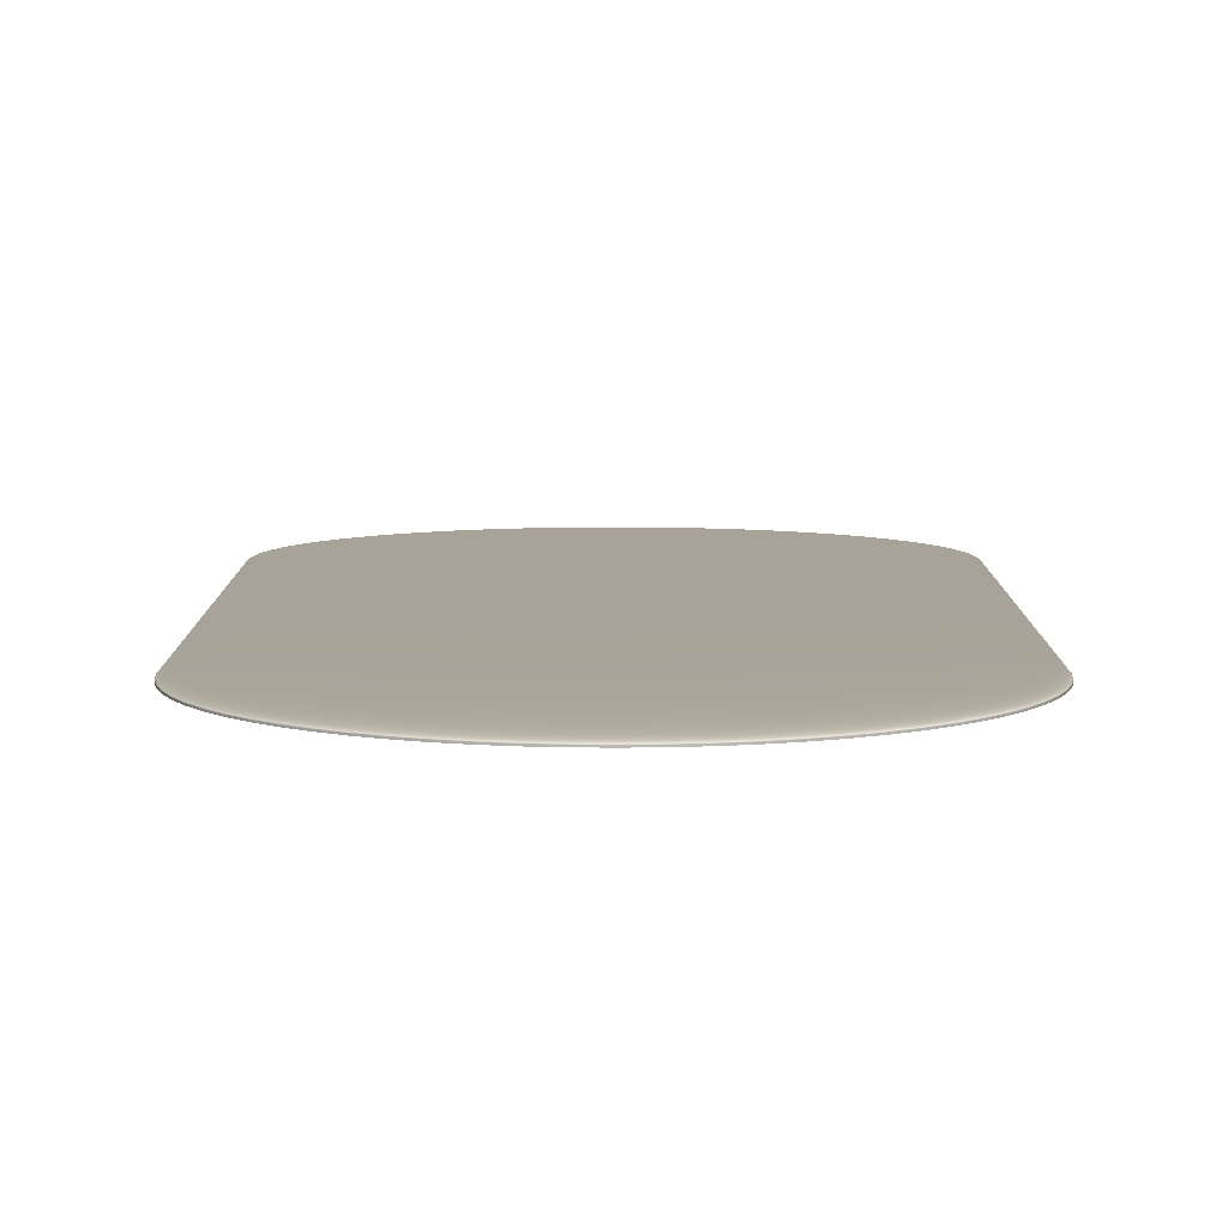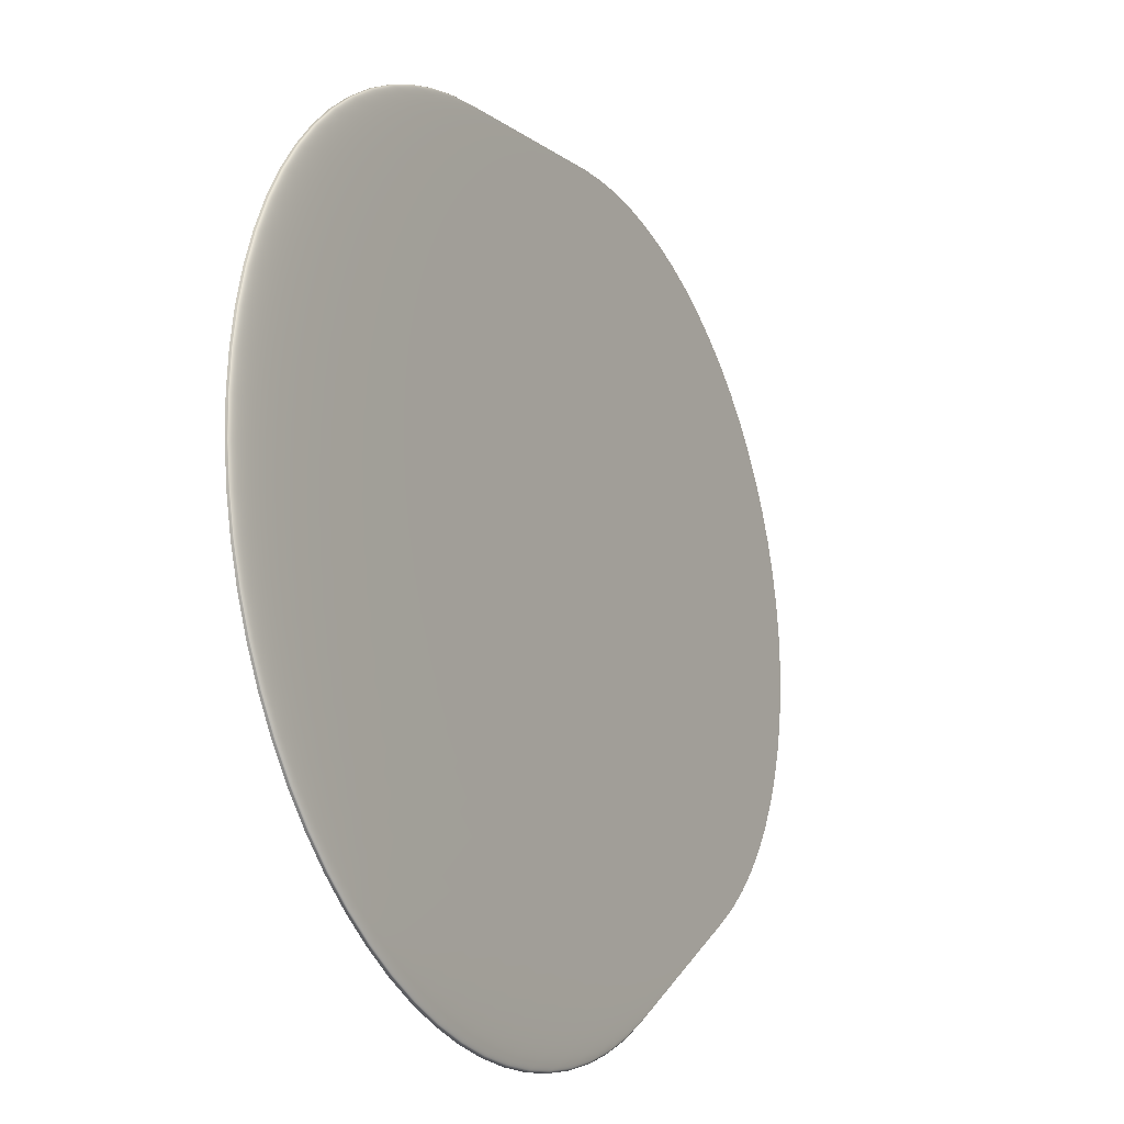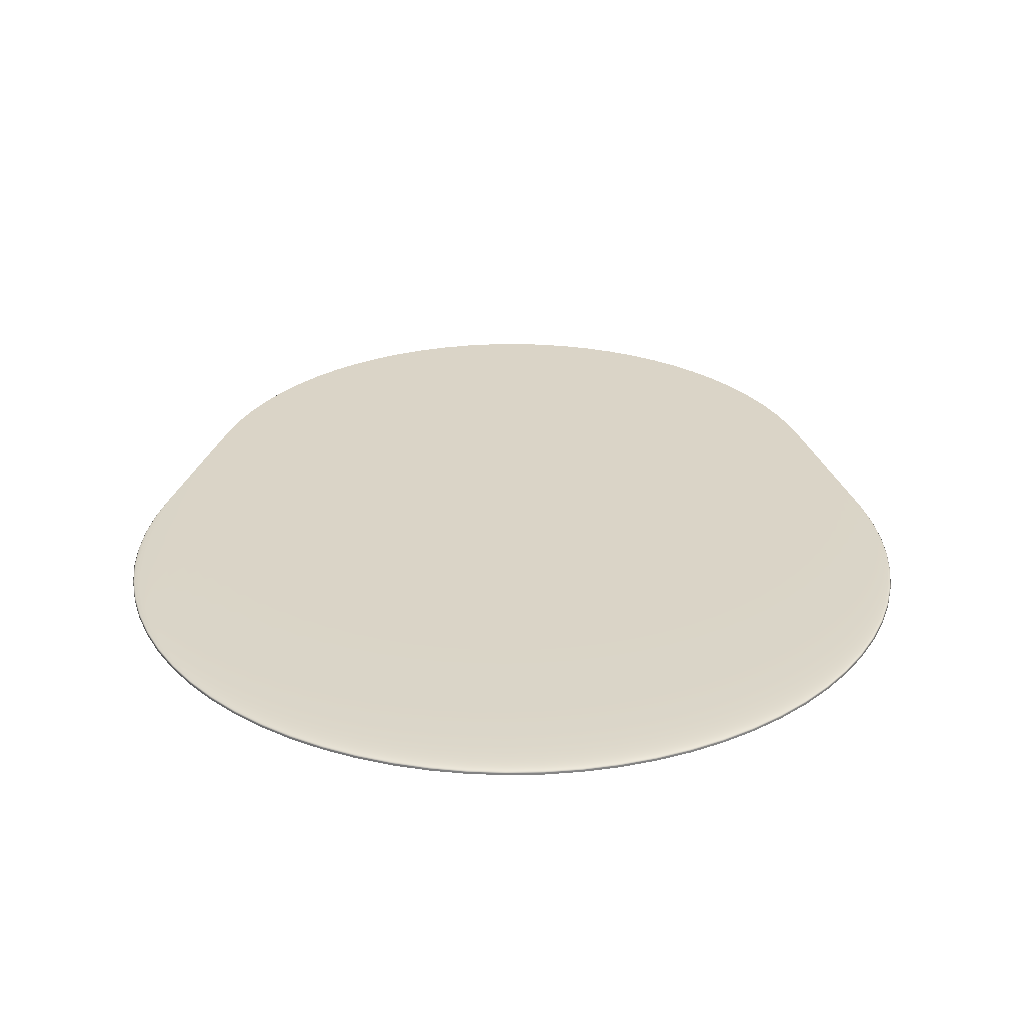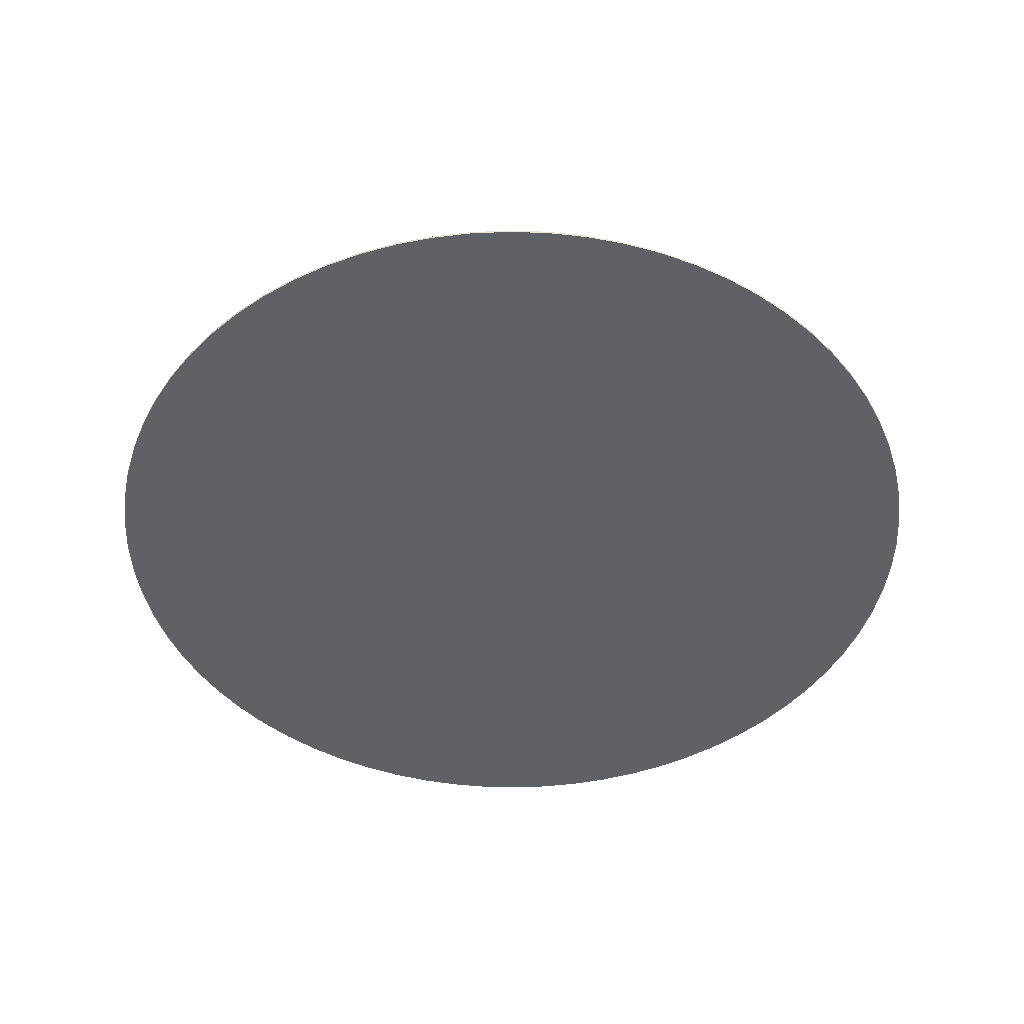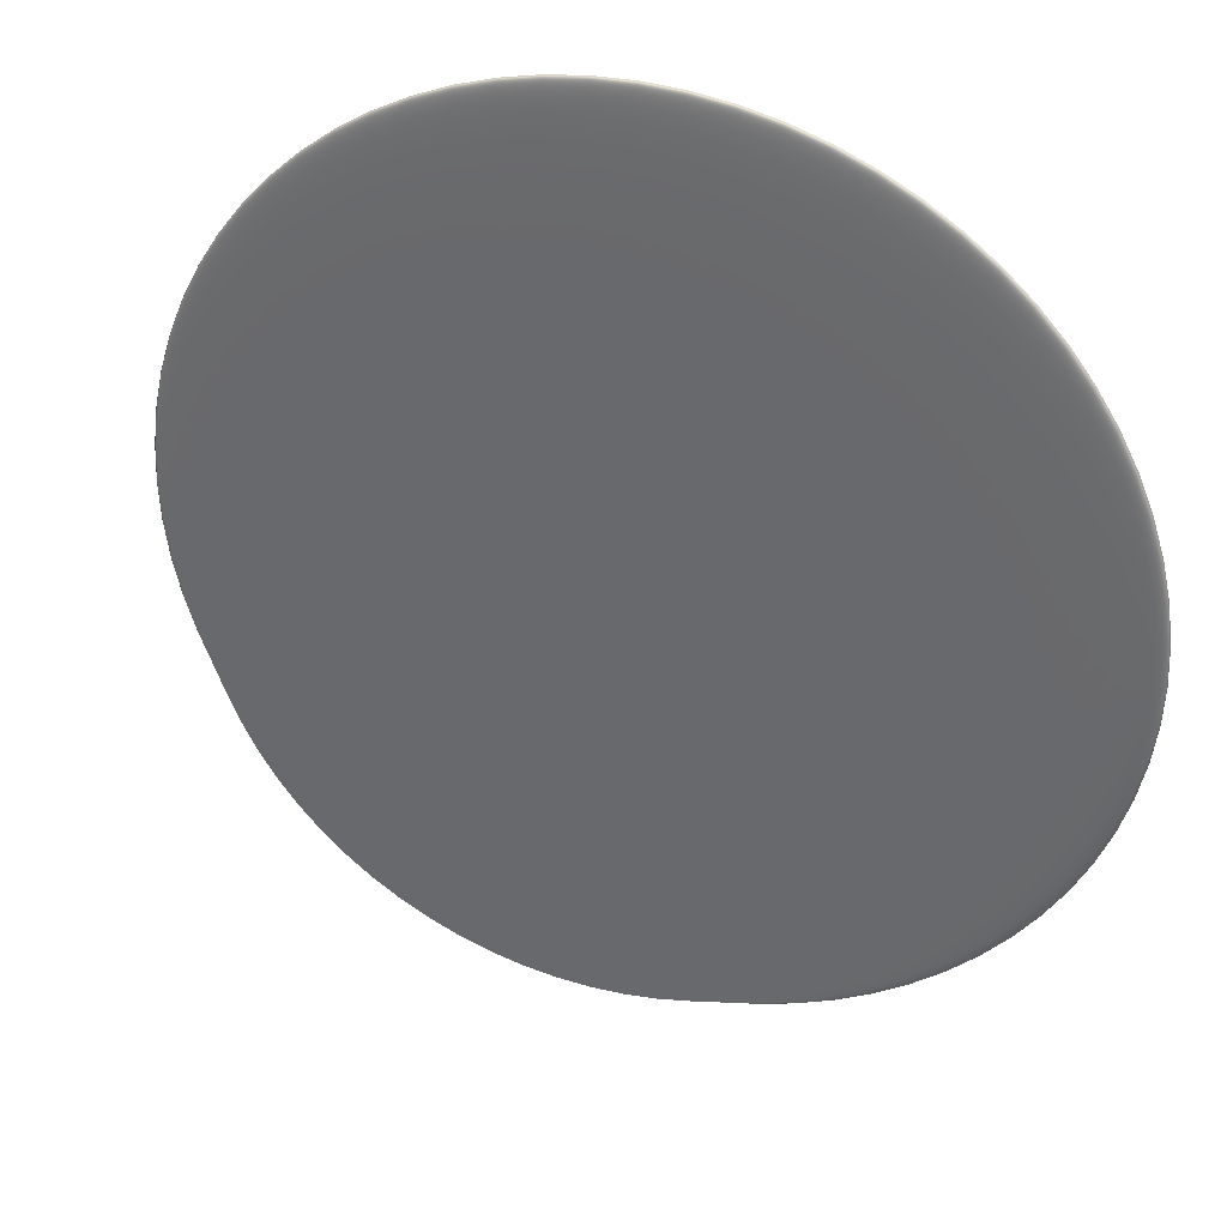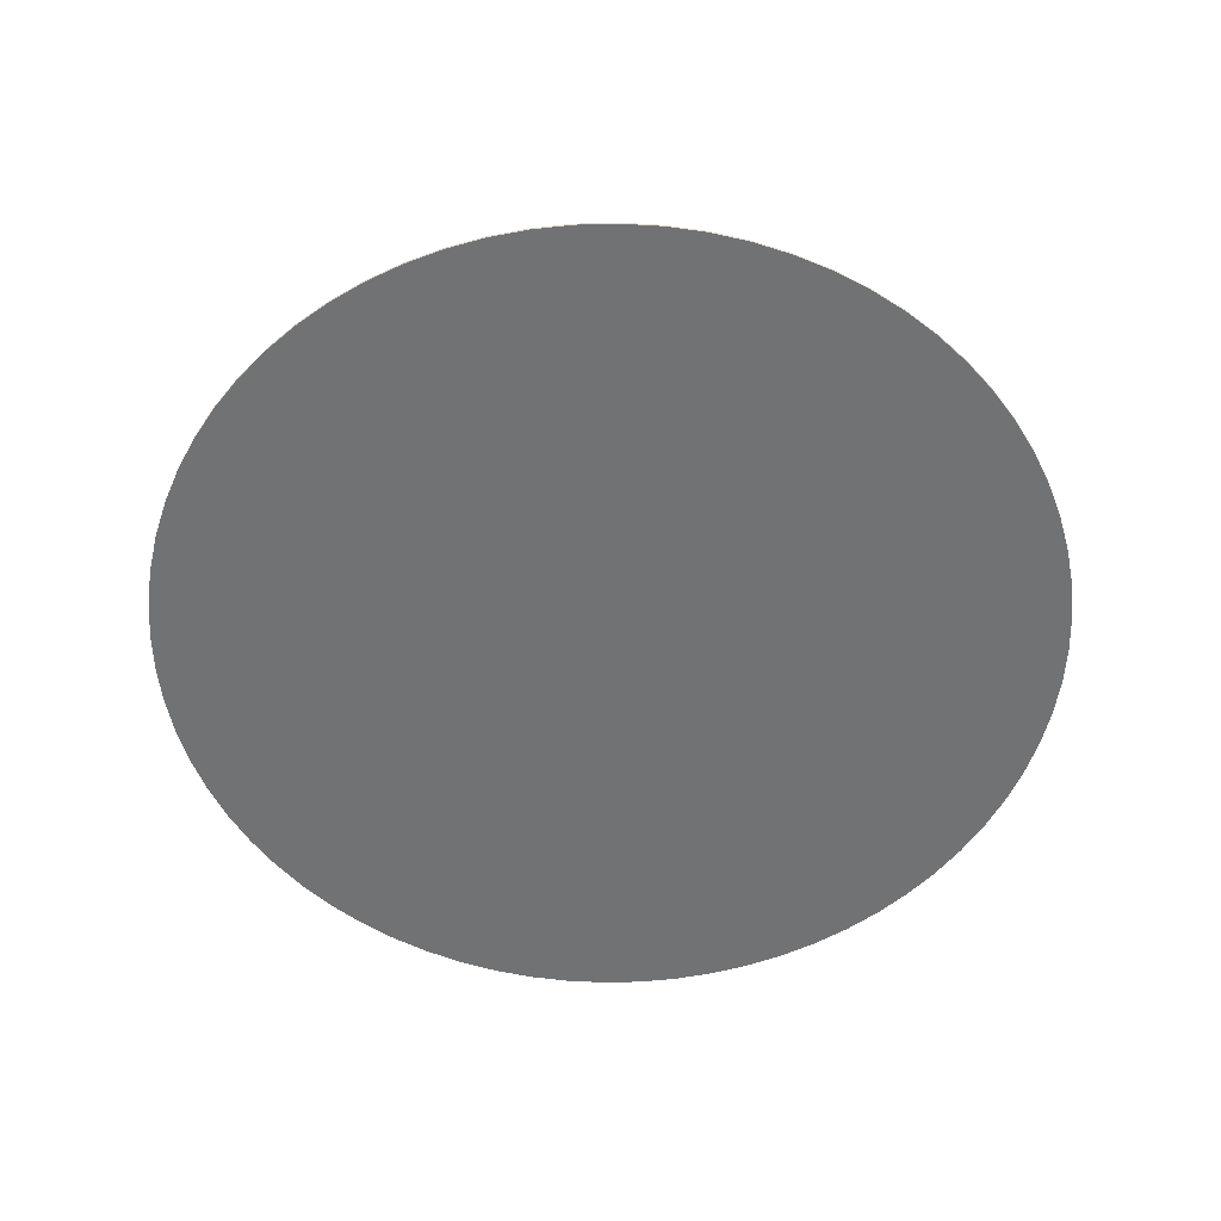
<metadata>
{"format":"obj","ext":"obj","renderer":"f3d","projection":"perspective","resolution":1024,"background":"white","views":[{"elev":6.8,"azim":59.6,"up":"+Y"},{"elev":-20.6,"azim":117.9,"up":"+Z"},{"elev":28.9,"azim":-14.2,"up":"+Y"},{"elev":-46.2,"azim":-59.7,"up":"+Y"},{"elev":34.0,"azim":-159.6,"up":"+Z"},{"elev":-55.5,"azim":69.0,"up":"+Y"}]}
</metadata>
<code>
o SubmitBtn
v 0 0 0
v 0.2 0 0
v 0.1992 0 0.01743
v 0.197 0 0.03473
v 0.1932 0 0.05176
v 0.1879 0 0.0684
v 0.1813 0 0.08452
v 0.1732 0 0.1
v 0.1638 0 0.1147
v 0.1532 0 0.1286
v 0.1414 0 0.1414
v 0.1286 0 0.1532
v 0.1147 0 0.1638
v 0.1 0 0.1732
v 0.08452 0 0.1813
v 0.0684 0 0.1879
v 0.05176 0 0.1932
v 0.03473 0 0.197
v 0.01743 0 0.1992
v 1.225e-17 0 0.2
v -0.01743 0 0.1992
v -0.03473 0 0.197
v -0.05176 0 0.1932
v -0.0684 0 0.1879
v -0.08452 0 0.1813
v -0.1 0 0.1732
v -0.1147 0 0.1638
v -0.1286 0 0.1532
v -0.1414 0 0.1414
v -0.1532 0 0.1286
v -0.1638 0 0.1147
v -0.1732 0 0.1
v -0.1813 0 0.08452
v -0.1879 0 0.0684
v -0.1932 0 0.05176
v -0.197 0 0.03473
v -0.1992 0 0.01743
v -0.2 0 2.449e-17
v -0.1992 0 -0.01743
v -0.197 0 -0.03473
v -0.1932 0 -0.05176
v -0.1879 0 -0.0684
v -0.1813 0 -0.08452
v -0.1732 0 -0.1
v -0.1638 0 -0.1147
v -0.1532 0 -0.1286
v -0.1414 0 -0.1414
v -0.1286 0 -0.1532
v -0.1147 0 -0.1638
v -0.1 0 -0.1732
v -0.08452 0 -0.1813
v -0.0684 0 -0.1879
v -0.05176 0 -0.1932
v -0.03473 0 -0.197
v -0.01743 0 -0.1992
v -3.674e-17 0 -0.2
v 0.01743 0 -0.1992
v 0.03473 0 -0.197
v 0.05176 0 -0.1932
v 0.0684 0 -0.1879
v 0.08452 0 -0.1813
v 0.1 0 -0.1732
v 0.1147 0 -0.1638
v 0.1286 0 -0.1532
v 0.1414 0 -0.1414
v 0.1532 0 -0.1286
v 0.1638 0 -0.1147
v 0.1732 0 -0.1
v 0.1813 0 -0.08452
v 0.1879 0 -0.0684
v 0.1932 0 -0.05176
v 0.197 0 -0.03473
v 0.1992 0 -0.01743
v 0.2 0.001 0
v 0.1992 0.001 0.01743
v 0.197 0.001 0.03473
v 0.1932 0.001 0.05176
v 0.1879 0.001 0.0684
v 0.1813 0.001 0.08452
v 0.1732 0.001 0.1
v 0.1638 0.001 0.1147
v 0.1532 0.001 0.1286
v 0.1414 0.001 0.1414
v 0.1286 0.001 0.1532
v 0.1147 0.001 0.1638
v 0.1 0.001 0.1732
v 0.08452 0.001 0.1813
v 0.0684 0.001 0.1879
v 0.05176 0.001 0.1932
v 0.03473 0.001 0.197
v 0.01743 0.001 0.1992
v 1.225e-17 0.001 0.2
v -0.01743 0.001 0.1992
v -0.03473 0.001 0.197
v -0.05176 0.001 0.1932
v -0.0684 0.001 0.1879
v -0.08452 0.001 0.1813
v -0.1 0.001 0.1732
v -0.1147 0.001 0.1638
v -0.1286 0.001 0.1532
v -0.1414 0.001 0.1414
v -0.1532 0.001 0.1286
v -0.1638 0.001 0.1147
v -0.1732 0.001 0.1
v -0.1813 0.001 0.08452
v -0.1879 0.001 0.0684
v -0.1932 0.001 0.05176
v -0.197 0.001 0.03473
v -0.1992 0.001 0.01743
v -0.2 0.001 2.449e-17
v -0.1992 0.001 -0.01743
v -0.197 0.001 -0.03473
v -0.1932 0.001 -0.05176
v -0.1879 0.001 -0.0684
v -0.1813 0.001 -0.08452
v -0.1732 0.001 -0.1
v -0.1638 0.001 -0.1147
v -0.1532 0.001 -0.1286
v -0.1414 0.001 -0.1414
v -0.1286 0.001 -0.1532
v -0.1147 0.001 -0.1638
v -0.1 0.001 -0.1732
v -0.08452 0.001 -0.1813
v -0.0684 0.001 -0.1879
v -0.05176 0.001 -0.1932
v -0.03473 0.001 -0.197
v -0.01743 0.001 -0.1992
v -3.674e-17 0.001 -0.2
v 0.01743 0.001 -0.1992
v 0.03473 0.001 -0.197
v 0.05176 0.001 -0.1932
v 0.0684 0.001 -0.1879
v 0.08452 0.001 -0.1813
v 0.1 0.001 -0.1732
v 0.1147 0.001 -0.1638
v 0.1286 0.001 -0.1532
v 0.1414 0.001 -0.1414
v 0.1532 0.001 -0.1286
v 0.1638 0.001 -0.1147
v 0.1732 0.001 -0.1
v 0.1813 0.001 -0.08452
v 0.1879 0.001 -0.0684
v 0.1932 0.001 -0.05176
v 0.197 0.001 -0.03473
v 0.1992 0.001 -0.01743
v 0.16 0.05 0
v 0.1594 0.05 0.01394
v 0.1576 0.05 0.02778
v 0.1545 0.05 0.04141
v 0.1504 0.05 0.05472
v 0.145 0.05 0.06762
v 0.1386 0.05 0.08
v 0.1311 0.05 0.09177
v 0.1226 0.05 0.1028
v 0.1131 0.05 0.1131
v 0.1028 0.05 0.1226
v 0.09177 0.05 0.1311
v 0.08 0.05 0.1386
v 0.06762 0.05 0.145
v 0.05472 0.05 0.1504
v 0.04141 0.05 0.1545
v 0.02778 0.05 0.1576
v 0.01394 0.05 0.1594
v 9.797e-18 0.05 0.16
v -0.01394 0.05 0.1594
v -0.02778 0.05 0.1576
v -0.04141 0.05 0.1545
v -0.05472 0.05 0.1504
v -0.06762 0.05 0.145
v -0.08 0.05 0.1386
v -0.09177 0.05 0.1311
v -0.1028 0.05 0.1226
v -0.1131 0.05 0.1131
v -0.1226 0.05 0.1028
v -0.1311 0.05 0.09177
v -0.1386 0.05 0.08
v -0.145 0.05 0.06762
v -0.1504 0.05 0.05472
v -0.1545 0.05 0.04141
v -0.1576 0.05 0.02778
v -0.1594 0.05 0.01394
v -0.16 0.05 1.959e-17
v -0.1594 0.05 -0.01394
v -0.1576 0.05 -0.02778
v -0.1545 0.05 -0.04141
v -0.1504 0.05 -0.05472
v -0.145 0.05 -0.06762
v -0.1386 0.05 -0.08
v -0.1311 0.05 -0.09177
v -0.1226 0.05 -0.1028
v -0.1131 0.05 -0.1131
v -0.1028 0.05 -0.1226
v -0.09177 0.05 -0.1311
v -0.08 0.05 -0.1386
v -0.06762 0.05 -0.145
v -0.05472 0.05 -0.1504
v -0.04141 0.05 -0.1545
v -0.02778 0.05 -0.1576
v -0.01394 0.05 -0.1594
v -2.939e-17 0.05 -0.16
v 0.01394 0.05 -0.1594
v 0.02778 0.05 -0.1576
v 0.04141 0.05 -0.1545
v 0.05472 0.05 -0.1504
v 0.06762 0.05 -0.145
v 0.08 0.05 -0.1386
v 0.09177 0.05 -0.1311
v 0.1028 0.05 -0.1226
v 0.1131 0.05 -0.1131
v 0.1226 0.05 -0.1028
v 0.1311 0.05 -0.09177
v 0.1386 0.05 -0.08
v 0.145 0.05 -0.06762
v 0.1504 0.05 -0.05472
v 0.1545 0.05 -0.04141
v 0.1576 0.05 -0.02778
v 0.1594 0.05 -0.01394
v 0 0.05 0
f 1 2 3 1
f 1 3 4 1
f 1 4 5 1
f 1 5 6 1
f 1 6 7 1
f 1 7 8 1
f 1 8 9 1
f 1 9 10 1
f 1 10 11 1
f 1 11 12 1
f 1 12 13 1
f 1 13 14 1
f 1 14 15 1
f 1 15 16 1
f 1 16 17 1
f 1 17 18 1
f 1 18 19 1
f 1 19 20 1
f 1 20 21 1
f 1 21 22 1
f 1 22 23 1
f 1 23 24 1
f 1 24 25 1
f 1 25 26 1
f 1 26 27 1
f 1 27 28 1
f 1 28 29 1
f 1 29 30 1
f 1 30 31 1
f 1 31 32 1
f 1 32 33 1
f 1 33 34 1
f 1 34 35 1
f 1 35 36 1
f 1 36 37 1
f 1 37 38 1
f 1 38 39 1
f 1 39 40 1
f 1 40 41 1
f 1 41 42 1
f 1 42 43 1
f 1 43 44 1
f 1 44 45 1
f 1 45 46 1
f 1 46 47 1
f 1 47 48 1
f 1 48 49 1
f 1 49 50 1
f 1 50 51 1
f 1 51 52 1
f 1 52 53 1
f 1 53 54 1
f 1 54 55 1
f 1 55 56 1
f 1 56 57 1
f 1 57 58 1
f 1 58 59 1
f 1 59 60 1
f 1 60 61 1
f 1 61 62 1
f 1 62 63 1
f 1 63 64 1
f 1 64 65 1
f 1 65 66 1
f 1 66 67 1
f 1 67 68 1
f 1 68 69 1
f 1 69 70 1
f 1 70 71 1
f 1 71 72 1
f 1 72 73 1
f 1 73 2 1
f 2 74 75 3
f 3 75 76 4
f 4 76 77 5
f 5 77 78 6
f 6 78 79 7
f 7 79 80 8
f 8 80 81 9
f 9 81 82 10
f 10 82 83 11
f 11 83 84 12
f 12 84 85 13
f 13 85 86 14
f 14 86 87 15
f 15 87 88 16
f 16 88 89 17
f 17 89 90 18
f 18 90 91 19
f 19 91 92 20
f 20 92 93 21
f 21 93 94 22
f 22 94 95 23
f 23 95 96 24
f 24 96 97 25
f 25 97 98 26
f 26 98 99 27
f 27 99 100 28
f 28 100 101 29
f 29 101 102 30
f 30 102 103 31
f 31 103 104 32
f 32 104 105 33
f 33 105 106 34
f 34 106 107 35
f 35 107 108 36
f 36 108 109 37
f 37 109 110 38
f 38 110 111 39
f 39 111 112 40
f 40 112 113 41
f 41 113 114 42
f 42 114 115 43
f 43 115 116 44
f 44 116 117 45
f 45 117 118 46
f 46 118 119 47
f 47 119 120 48
f 48 120 121 49
f 49 121 122 50
f 50 122 123 51
f 51 123 124 52
f 52 124 125 53
f 53 125 126 54
f 54 126 127 55
f 55 127 128 56
f 56 128 129 57
f 57 129 130 58
f 58 130 131 59
f 59 131 132 60
f 60 132 133 61
f 61 133 134 62
f 62 134 135 63
f 63 135 136 64
f 64 136 137 65
f 65 137 138 66
f 66 138 139 67
f 67 139 140 68
f 68 140 141 69
f 69 141 142 70
f 70 142 143 71
f 71 143 144 72
f 72 144 145 73
f 73 145 74 2
f 74 146 147 75
f 75 147 148 76
f 76 148 149 77
f 77 149 150 78
f 78 150 151 79
f 79 151 152 80
f 80 152 153 81
f 81 153 154 82
f 82 154 155 83
f 83 155 156 84
f 84 156 157 85
f 85 157 158 86
f 86 158 159 87
f 87 159 160 88
f 88 160 161 89
f 89 161 162 90
f 90 162 163 91
f 91 163 164 92
f 92 164 165 93
f 93 165 166 94
f 94 166 167 95
f 95 167 168 96
f 96 168 169 97
f 97 169 170 98
f 98 170 171 99
f 99 171 172 100
f 100 172 173 101
f 101 173 174 102
f 102 174 175 103
f 103 175 176 104
f 104 176 177 105
f 105 177 178 106
f 106 178 179 107
f 107 179 180 108
f 108 180 181 109
f 109 181 182 110
f 110 182 183 111
f 111 183 184 112
f 112 184 185 113
f 113 185 186 114
f 114 186 187 115
f 115 187 188 116
f 116 188 189 117
f 117 189 190 118
f 118 190 191 119
f 119 191 192 120
f 120 192 193 121
f 121 193 194 122
f 122 194 195 123
f 123 195 196 124
f 124 196 197 125
f 125 197 198 126
f 126 198 199 127
f 127 199 200 128
f 128 200 201 129
f 129 201 202 130
f 130 202 203 131
f 131 203 204 132
f 132 204 205 133
f 133 205 206 134
f 134 206 207 135
f 135 207 208 136
f 136 208 209 137
f 137 209 210 138
f 138 210 211 139
f 139 211 212 140
f 140 212 213 141
f 141 213 214 142
f 142 214 215 143
f 143 215 216 144
f 144 216 217 145
f 145 217 146 74
f 146 218 218 147
f 147 218 218 148
f 148 218 218 149
f 149 218 218 150
f 150 218 218 151
f 151 218 218 152
f 152 218 218 153
f 153 218 218 154
f 154 218 218 155
f 155 218 218 156
f 156 218 218 157
f 157 218 218 158
f 158 218 218 159
f 159 218 218 160
f 160 218 218 161
f 161 218 218 162
f 162 218 218 163
f 163 218 218 164
f 164 218 218 165
f 165 218 218 166
f 166 218 218 167
f 167 218 218 168
f 168 218 218 169
f 169 218 218 170
f 170 218 218 171
f 171 218 218 172
f 172 218 218 173
f 173 218 218 174
f 174 218 218 175
f 175 218 218 176
f 176 218 218 177
f 177 218 218 178
f 178 218 218 179
f 179 218 218 180
f 180 218 218 181
f 181 218 218 182
f 182 218 218 183
f 183 218 218 184
f 184 218 218 185
f 185 218 218 186
f 186 218 218 187
f 187 218 218 188
f 188 218 218 189
f 189 218 218 190
f 190 218 218 191
f 191 218 218 192
f 192 218 218 193
f 193 218 218 194
f 194 218 218 195
f 195 218 218 196
f 196 218 218 197
f 197 218 218 198
f 198 218 218 199
f 199 218 218 200
f 200 218 218 201
f 201 218 218 202
f 202 218 218 203
f 203 218 218 204
f 204 218 218 205
f 205 218 218 206
f 206 218 218 207
f 207 218 218 208
f 208 218 218 209
f 209 218 218 210
f 210 218 218 211
f 211 218 218 212
f 212 218 218 213
f 213 218 218 214
f 214 218 218 215
f 215 218 218 216
f 216 218 218 217
f 217 218 218 146

</code>
